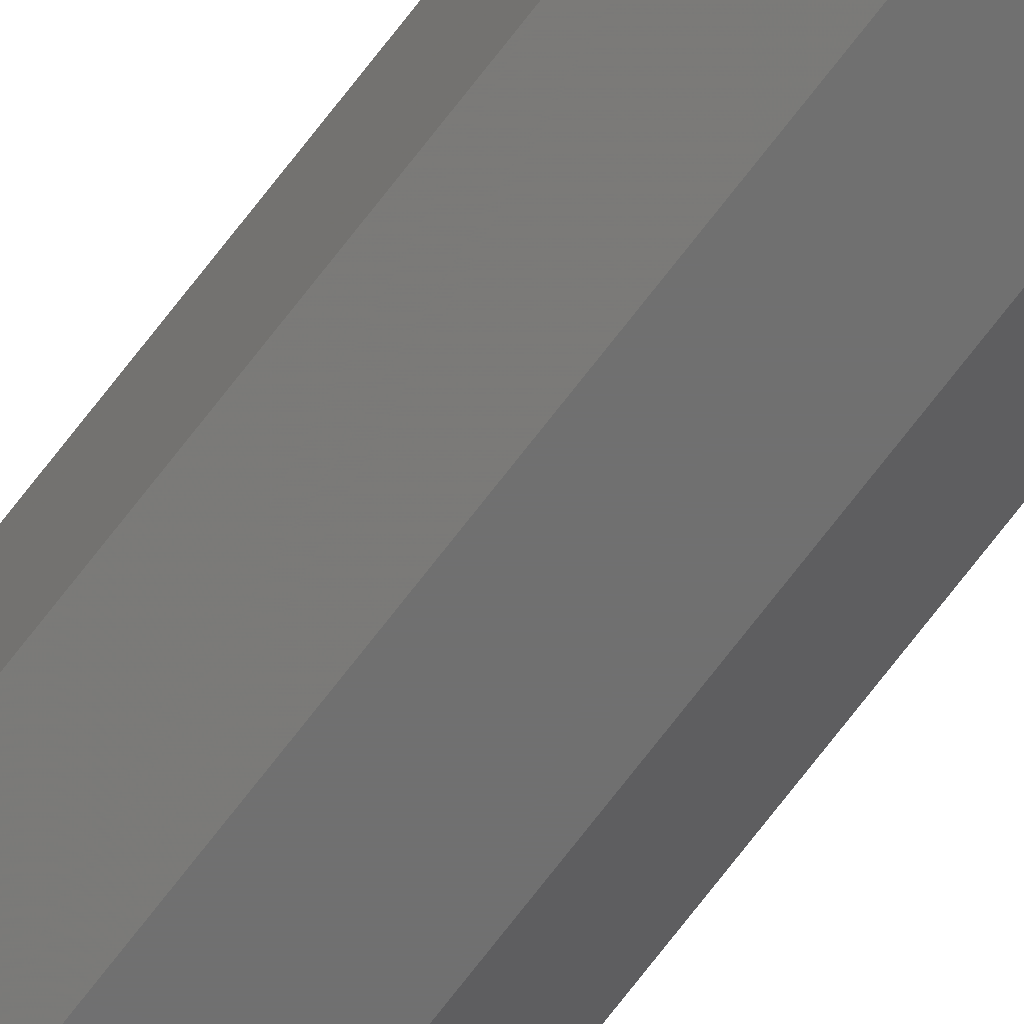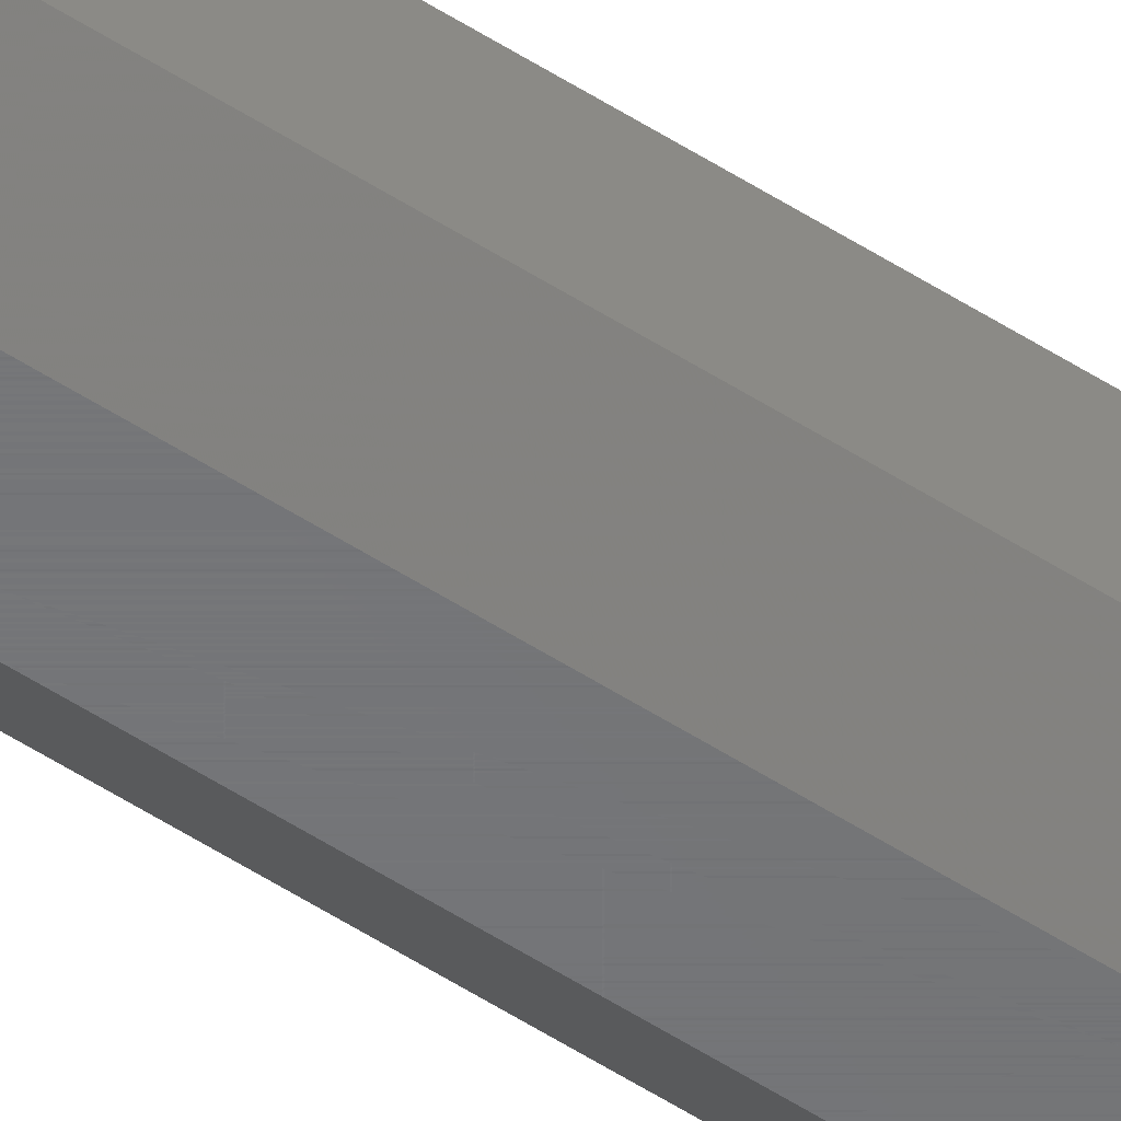
<metadata>
{"format":"stl","ext":"stl","renderer":"f3d","projection":"perspective","resolution":1024,"background":"white","views":[{"elev":-60.0,"azim":145.1,"up":"+Z"},{"elev":-49.8,"azim":-126.1,"up":"+Z"}]}
</metadata>
<code>
# stl→obj: 339 verts, 352 faces
v -0.154 -15 0.005
v -0.154 -16 0.005
v -0.154 -15 0.145
v -0.154 -16 0.145
v -0.055 -15 -0.09399
v -0.055 -16 -0.09399
v -0.055 -15 0.244
v -0.055 -16 0.244
v 0.085 -15 -0.09399
v 0.085 -16 -0.09399
v 0.085 -16 0.244
v 0.085 -15 0.244
v 0.184 -15 0.005
v 0.184 -16 0.005
v 0.184 -16 0.145
v 0.184 -15 0.145
v -0.05528 -16.85 0.2353
v -0.1487 -16.85 0.1419
v -0.05571 -18.12 0.2222
v -0.1407 -18.12 0.1372
v -0.05624 -19.73 0.2057
v -0.1306 -19.73 0.1313
v -0.05678 -21.34 0.1892
v -0.1205 -21.34 0.1254
v -0.1105 -22.95 0.1195
v -0.05732 -22.95 0.1727
v -0.05785 -24.56 0.1561
v -0.1004 -24.56 0.1136
v -0.09027 -26.17 0.1077
v -0.05839 -26.17 0.1396
v -0.08018 -27.78 0.1018
v -0.05893 -27.78 0.1231
v -0.07009 -29.39 0.0959
v -0.05946 -29.39 0.1065
v -0.06 -31 0.09
v -0.06 -31 0.06
v -0.06132 -30.79 0.05923
v -0.06132 -30.79 0.09077
v -0.06385 -30.39 0.05775
v -0.06385 -30.39 0.09225
v -0.06866 -29.62 0.05493
v -0.06866 -29.62 0.09507
v -0.0776 -28.19 0.0497
v -0.0776 -28.19 0.1003
v -0.08806 -26.52 0.04358
v -0.08806 -26.52 0.1064
v -0.09852 -24.85 0.03746
v -0.09852 -24.85 0.1125
v -0.109 -23.18 0.03133
v -0.109 -23.18 0.1187
v -0.1195 -21.51 0.02521
v -0.1195 -21.51 0.1248
v -0.1299 -19.84 0.01909
v -0.1299 -19.84 0.1309
v -0.1404 -18.18 0.01298
v -0.1404 -18.18 0.137
v -0.1486 -16.87 0.008177
v -0.1486 -16.87 0.1418
v -0.1487 -16.85 0.008108
v -0.05528 -16.85 -0.08529
v -0.1407 -18.12 0.01277
v -0.05571 -18.12 -0.07223
v -0.1306 -19.73 0.01867
v -0.05624 -19.73 -0.05572
v -0.1205 -21.34 0.02457
v -0.05678 -21.34 -0.03919
v -0.05732 -22.95 -0.02266
v -0.1105 -22.95 0.03048
v -0.05785 -24.56 -0.006128
v -0.1004 -24.56 0.03638
v -0.05839 -26.17 0.0104
v -0.09027 -26.17 0.04229
v -0.05893 -27.78 0.02694
v -0.08018 -27.78 0.04819
v -0.05946 -29.39 0.04347
v -0.07009 -29.39 0.0541
v -0.154 -15 0.005002
v -0.1453 -14.15 0.004719
v -0.05189 -14.15 -0.08868
v -0.1322 -12.88 0.004295
v -0.04723 -12.88 -0.08071
v -0.1157 -11.27 0.003759
v -0.04133 -11.27 -0.07064
v -0.0992 -9.662 0.003222
v -0.03543 -9.662 -0.06055
v -0.02952 -8.052 -0.05046
v -0.08266 -8.052 0.002685
v -0.06613 -6.442 0.002148
v -0.02362 -6.441 -0.04036
v -0.01771 -4.831 -0.03027
v -0.0496 -4.831 0.001611
v -0.03307 -3.221 0.001074
v -0.01181 -3.221 -0.02018
v -0.005905 -1.61 -0.01009
v -0.01653 -1.61 0.000537
v 0 0 0
v -0.005905 -1.61 0.1601
v -0.01653 -1.61 0.1495
v 0 0 0.15
v -0.01181 -3.221 0.1702
v -0.03307 -3.221 0.1489
v -0.01771 -4.831 0.1803
v -0.0496 -4.831 0.1484
v -0.02362 -6.441 0.1904
v -0.06613 -6.442 0.1479
v -0.02952 -8.052 0.2005
v -0.08266 -8.052 0.1473
v -0.03543 -9.662 0.2105
v -0.0992 -9.662 0.1468
v -0.04133 -11.27 0.2206
v -0.1157 -11.27 0.1462
v -0.04723 -12.88 0.2307
v -0.1322 -12.88 0.1457
v -0.05189 -14.15 0.2387
v -0.1453 -14.15 0.1453
v -0.1456 -14.18 0.004728
v -0.1456 -14.18 0.1453
v -0.1336 -13.01 0.004337
v -0.1336 -13.01 0.1457
v -0.1177 -11.47 0.003823
v -0.1177 -11.47 0.1462
v -0.1016 -9.901 0.0033
v -0.1016 -9.901 0.1467
v -0.08556 -8.334 0.002778
v -0.08556 -8.334 0.1472
v -0.06948 -6.768 0.002256
v -0.06948 -6.768 0.1477
v -0.0534 -5.201 0.001734
v -0.0534 -5.201 0.1483
v -0.03732 -3.635 0.001212
v -0.03732 -3.635 0.1488
v -0.02138 -2.083 0.0006943
v -0.02138 -2.083 0.1493
v -0.008867 -0.8637 0.0002879
v -0.008867 -0.8637 0.1497
v -0.05527 -16.82 -0.08561
v 0.08527 -16.82 -0.08561
v -0.05566 -17.99 -0.07355
v 0.08566 -17.99 -0.07355
v -0.05618 -19.53 -0.05773
v 0.08618 -19.53 -0.05773
v -0.0567 -21.1 -0.04165
v 0.0867 -21.1 -0.04165
v -0.05722 -22.67 -0.02556
v 0.08722 -22.67 -0.02556
v -0.05774 -24.23 -0.009482
v 0.08774 -24.23 -0.009482
v -0.05827 -25.8 0.006601
v 0.08827 -25.8 0.006601
v -0.05879 -27.36 0.02268
v 0.08879 -27.36 0.02268
v -0.05931 -28.92 0.03862
v 0.08931 -28.92 0.03862
v -0.05971 -30.14 0.05113
v 0.08971 -30.14 0.05113
v 0.09 -31 0.06
v -0.05527 -16.82 0.2356
v 0.08527 -16.82 0.2356
v -0.05566 -17.99 0.2236
v 0.08566 -17.99 0.2236
v -0.05618 -19.53 0.2077
v 0.08618 -19.53 0.2077
v -0.0567 -21.1 0.1916
v 0.0867 -21.1 0.1916
v -0.05722 -22.67 0.1756
v 0.08722 -22.67 0.1756
v -0.05774 -24.23 0.1595
v 0.08774 -24.23 0.1595
v -0.05827 -25.8 0.1434
v 0.08827 -25.8 0.1434
v -0.05879 -27.36 0.1273
v 0.08879 -27.36 0.1273
v -0.05931 -28.92 0.1114
v 0.08931 -28.92 0.1114
v -0.05971 -30.14 0.09887
v 0.08971 -30.14 0.09887
v 0.09 -31 0.09
v 0.03 0 0
v -0.0007734 -0.2109 -0.001322
v 0.03077 -0.2109 -0.001322
v -0.00225 -0.6137 -0.003845
v 0.03225 -0.6137 -0.003845
v 0.03507 -1.383 -0.008665
v -0.00507 -1.383 -0.008665
v -0.0103 -2.808 -0.0176
v 0.0403 -2.808 -0.0176
v -0.01642 -4.478 -0.02806
v 0.04642 -4.478 -0.02806
v -0.02254 -6.148 -0.03852
v 0.05254 -6.148 -0.03852
v -0.02867 -7.818 -0.04899
v 0.05867 -7.818 -0.04899
v -0.03479 -9.488 -0.05945
v 0.06479 -9.488 -0.05945
v -0.04091 -11.16 -0.06992
v 0.07091 -11.16 -0.06992
v -0.04702 -12.82 -0.08036
v 0.07702 -12.82 -0.08036
v -0.05182 -14.13 -0.08856
v 0.08182 -14.13 -0.08856
v 0.03 0 0.15
v 0.03077 -0.2109 0.1513
v -0.0007734 -0.2109 0.1513
v 0.03225 -0.6137 0.1538
v -0.00225 -0.6137 0.1538
v -0.00507 -1.383 0.1587
v 0.03507 -1.383 0.1587
v 0.0403 -2.808 0.1676
v -0.0103 -2.808 0.1676
v 0.04642 -4.478 0.1781
v -0.01642 -4.478 0.1781
v 0.05254 -6.148 0.1885
v -0.02254 -6.148 0.1885
v 0.05867 -7.818 0.199
v -0.02867 -7.818 0.199
v 0.06479 -9.488 0.2095
v -0.03479 -9.488 0.2095
v 0.07091 -11.16 0.2199
v -0.04091 -11.16 0.2199
v 0.07702 -12.82 0.2304
v -0.04702 -12.82 0.2304
v 0.08182 -14.13 0.2386
v -0.05182 -14.13 0.2386
v 0.03887 -0.8637 0.1497
v 0.03887 -0.8637 0.0002879
v 0.05138 -2.083 0.0006943
v 0.05138 -2.083 0.1493
v 0.06732 -3.635 0.001212
v 0.06732 -3.635 0.1488
v 0.0834 -5.201 0.1483
v 0.0834 -5.201 0.001734
v 0.09948 -6.768 0.002256
v 0.09948 -6.768 0.1477
v 0.1156 -8.334 0.1472
v 0.1156 -8.334 0.002778
v 0.1316 -9.901 0.0033
v 0.1316 -9.901 0.1467
v 0.1477 -11.47 0.1462
v 0.1477 -11.47 0.003823
v 0.1636 -13.01 0.004337
v 0.1636 -13.01 0.1457
v 0.1756 -14.18 0.1453
v 0.1756 -14.18 0.004728
v 0.085 -15 -0.094
v 0.08189 -14.15 -0.08869
v 0.1753 -14.15 0.004717
v 0.07723 -12.88 -0.08072
v 0.1622 -12.88 0.004293
v 0.07133 -11.27 -0.07064
v 0.1457 -11.27 0.003757
v 0.1292 -9.662 0.003221
v 0.06543 -9.663 -0.06055
v 0.05952 -8.052 -0.05046
v 0.1127 -8.052 0.002684
v 0.09613 -6.441 0.002147
v 0.05362 -6.442 -0.04037
v 0.0796 -4.831 0.00161
v 0.04771 -4.831 -0.03027
v 0.06306 -3.221 0.001074
v 0.04181 -3.221 -0.02018
v 0.04653 -1.61 0.0005368
v 0.0359 -1.61 -0.01009
v 0.0359 -1.61 0.1601
v 0.04653 -1.61 0.1495
v 0.04181 -3.221 0.1702
v 0.06307 -3.221 0.1489
v 0.04771 -4.831 0.1803
v 0.0796 -4.831 0.1484
v 0.05362 -6.441 0.1904
v 0.09613 -6.442 0.1479
v 0.05952 -8.052 0.2005
v 0.1127 -8.052 0.1473
v 0.06543 -9.662 0.2105
v 0.1292 -9.662 0.1468
v 0.07133 -11.27 0.2206
v 0.1457 -11.27 0.1462
v 0.07723 -12.88 0.2307
v 0.1622 -12.88 0.1457
v 0.08189 -14.15 0.2387
v 0.1753 -14.15 0.1453
v 0.184 -16 0.005001
v 0.08528 -16.85 -0.08529
v 0.1787 -16.85 0.008109
v 0.08571 -18.12 -0.07223
v 0.1707 -18.12 0.01277
v 0.08624 -19.73 -0.05573
v 0.1606 -19.73 0.01867
v 0.08678 -21.34 -0.0392
v 0.1505 -21.34 0.02457
v 0.1405 -22.95 0.03048
v 0.08732 -22.95 -0.02266
v 0.1304 -24.56 0.03638
v 0.08785 -24.56 -0.006131
v 0.1203 -26.17 0.04229
v 0.08839 -26.17 0.0104
v 0.1102 -27.78 0.04819
v 0.08893 -27.78 0.02693
v 0.1001 -29.39 0.0541
v 0.08946 -29.39 0.04347
v 0.08528 -16.85 0.2353
v 0.1787 -16.85 0.1419
v 0.08571 -18.12 0.2222
v 0.1707 -18.12 0.1372
v 0.08624 -19.73 0.2057
v 0.1606 -19.73 0.1313
v 0.08678 -21.34 0.1892
v 0.1505 -21.34 0.1254
v 0.1405 -22.95 0.1195
v 0.08732 -22.95 0.1727
v 0.1304 -24.56 0.1136
v 0.08785 -24.56 0.1561
v 0.1203 -26.17 0.1077
v 0.08839 -26.17 0.1396
v 0.1102 -27.78 0.1018
v 0.08893 -27.78 0.1231
v 0.1001 -29.39 0.0959
v 0.08946 -29.39 0.1065
v 0.09132 -30.79 0.05923
v 0.09132 -30.79 0.09077
v 0.09385 -30.39 0.05775
v 0.09385 -30.39 0.09225
v 0.09866 -29.62 0.05493
v 0.09866 -29.62 0.09507
v 0.1076 -28.19 0.0497
v 0.1076 -28.19 0.1003
v 0.1181 -26.52 0.04358
v 0.1181 -26.52 0.1064
v 0.1285 -24.85 0.03746
v 0.1285 -24.85 0.1125
v 0.139 -23.18 0.03133
v 0.139 -23.18 0.1187
v 0.1495 -21.51 0.02521
v 0.1495 -21.51 0.1248
v 0.1599 -19.84 0.01909
v 0.1599 -19.84 0.1309
v 0.1704 -18.18 0.01298
v 0.1704 -18.18 0.137
v 0.1786 -16.87 0.008177
v 0.1786 -16.87 0.1418
f 1 2 3
f 4 3 2
f 1 5 2
f 6 2 5
f 3 4 7
f 8 7 4
f 5 9 6
f 10 6 9
f 11 12 8
f 7 8 12
f 9 13 10
f 14 10 13
f 15 16 11
f 12 11 16
f 14 13 15
f 16 15 13
f 8 4 17
f 18 17 4
f 17 18 19
f 20 19 18
f 19 20 21
f 22 21 20
f 21 22 23
f 24 23 22
f 24 25 23
f 26 23 25
f 26 25 27
f 28 27 25
f 28 29 27
f 30 27 29
f 29 31 30
f 32 30 31
f 31 33 32
f 34 32 33
f 33 35 34
f 36 35 37
f 38 37 35
f 39 37 40
f 38 40 37
f 39 40 41
f 42 41 40
f 43 41 44
f 42 44 41
f 45 43 46
f 44 46 43
f 45 46 47
f 48 47 46
f 49 47 50
f 48 50 47
f 51 49 52
f 50 52 49
f 51 52 53
f 54 53 52
f 55 53 56
f 54 56 53
f 57 55 58
f 56 58 55
f 57 58 2
f 4 2 58
f 2 6 59
f 60 59 6
f 59 60 61
f 62 61 60
f 61 62 63
f 64 63 62
f 63 64 65
f 66 65 64
f 66 67 65
f 68 65 67
f 67 69 68
f 70 68 69
f 69 71 70
f 72 70 71
f 71 73 72
f 74 72 73
f 73 75 74
f 76 74 75
f 75 36 76
f 77 78 5
f 79 5 78
f 78 80 79
f 81 79 80
f 80 82 81
f 83 81 82
f 82 84 83
f 85 83 84
f 85 84 86
f 87 86 84
f 87 88 86
f 89 86 88
f 89 88 90
f 91 90 88
f 91 92 90
f 93 90 92
f 93 92 94
f 95 94 92
f 94 95 96
f 97 98 99
f 100 101 97
f 98 97 101
f 100 102 101
f 103 101 102
f 104 105 102
f 103 102 105
f 104 106 105
f 107 105 106
f 108 109 106
f 107 106 109
f 108 110 109
f 111 109 110
f 110 112 111
f 113 111 112
f 112 114 113
f 115 113 114
f 114 7 115
f 3 115 7
f 1 3 116
f 117 116 3
f 116 117 118
f 119 118 117
f 120 118 121
f 119 121 118
f 120 121 122
f 123 122 121
f 124 122 125
f 123 125 122
f 124 125 126
f 127 126 125
f 128 126 129
f 127 129 126
f 128 129 130
f 131 130 129
f 132 130 133
f 131 133 130
f 134 132 135
f 133 135 132
f 134 135 96
f 99 96 135
f 6 136 10
f 137 10 136
f 138 139 136
f 137 136 139
f 138 140 139
f 141 139 140
f 142 143 140
f 141 140 143
f 142 144 143
f 145 143 144
f 146 147 144
f 145 144 147
f 146 148 147
f 149 147 148
f 150 151 148
f 149 148 151
f 150 152 151
f 153 151 152
f 154 155 152
f 153 152 155
f 154 36 155
f 156 155 36
f 8 157 11
f 158 11 157
f 159 160 157
f 158 157 160
f 159 161 160
f 162 160 161
f 163 164 161
f 162 161 164
f 163 165 164
f 166 164 165
f 167 168 165
f 166 165 168
f 167 169 168
f 170 168 169
f 171 172 169
f 170 169 172
f 171 173 172
f 174 172 173
f 175 176 173
f 174 173 176
f 175 35 176
f 177 176 35
f 96 178 179
f 180 179 178
f 181 179 182
f 180 182 179
f 182 183 181
f 184 181 183
f 185 184 186
f 183 186 184
f 185 186 187
f 188 187 186
f 189 187 190
f 188 190 187
f 189 190 191
f 192 191 190
f 193 191 194
f 192 194 191
f 193 194 195
f 196 195 194
f 197 195 198
f 196 198 195
f 197 198 199
f 200 199 198
f 199 200 5
f 9 5 200
f 201 99 202
f 203 202 99
f 204 202 205
f 203 205 202
f 205 206 204
f 207 204 206
f 208 207 209
f 206 209 207
f 208 209 210
f 211 210 209
f 212 210 213
f 211 213 210
f 212 213 214
f 215 214 213
f 216 214 217
f 215 217 214
f 216 217 218
f 219 218 217
f 220 218 221
f 219 221 218
f 220 221 222
f 223 222 221
f 222 223 12
f 7 12 223
f 201 178 224
f 225 224 178
f 225 226 224
f 227 224 226
f 226 228 227
f 229 227 228
f 229 228 230
f 231 230 228
f 231 232 230
f 233 230 232
f 233 232 234
f 235 234 232
f 235 236 234
f 237 234 236
f 237 236 238
f 239 238 236
f 239 240 238
f 241 238 240
f 241 240 242
f 243 242 240
f 242 243 16
f 13 16 243
f 244 245 13
f 246 13 245
f 245 247 246
f 248 246 247
f 247 249 248
f 250 248 249
f 250 249 251
f 252 251 249
f 252 253 251
f 254 251 253
f 254 253 255
f 256 255 253
f 255 256 257
f 258 257 256
f 257 258 259
f 260 259 258
f 259 260 261
f 262 261 260
f 261 262 178
f 263 264 201
f 265 266 263
f 264 263 266
f 265 267 266
f 268 266 267
f 269 270 267
f 268 267 270
f 269 271 270
f 272 270 271
f 273 274 271
f 272 271 274
f 273 275 274
f 276 274 275
f 275 277 276
f 278 276 277
f 277 279 278
f 280 278 279
f 279 12 280
f 16 280 12
f 10 281 282
f 283 282 281
f 282 283 284
f 285 284 283
f 284 285 286
f 287 286 285
f 286 287 288
f 289 288 287
f 289 290 288
f 291 288 290
f 290 292 291
f 293 291 292
f 292 294 293
f 295 293 294
f 294 296 295
f 297 295 296
f 296 298 297
f 299 297 298
f 298 156 299
f 11 15 300
f 301 300 15
f 300 301 302
f 303 302 301
f 302 303 304
f 305 304 303
f 304 305 306
f 307 306 305
f 307 308 306
f 309 306 308
f 308 310 309
f 311 309 310
f 310 312 311
f 313 311 312
f 312 314 313
f 315 313 314
f 314 316 315
f 317 315 316
f 316 177 317
f 156 318 177
f 319 177 318
f 320 321 318
f 319 318 321
f 322 323 320
f 321 320 323
f 322 324 323
f 325 323 324
f 326 327 324
f 325 324 327
f 328 329 326
f 327 326 329
f 328 330 329
f 331 329 330
f 332 333 330
f 331 330 333
f 334 335 332
f 333 332 335
f 334 336 335
f 337 335 336
f 338 339 336
f 337 336 339
f 338 14 339
f 15 339 14

</code>
